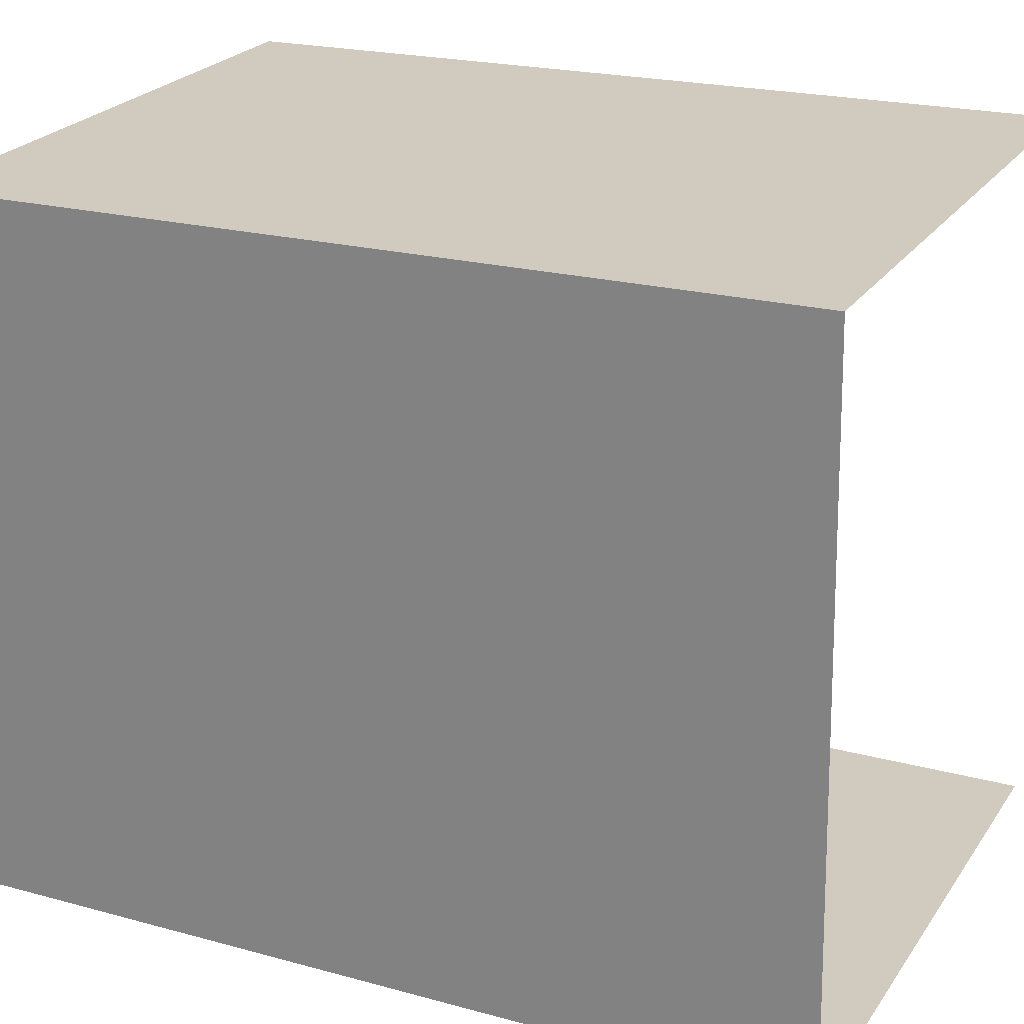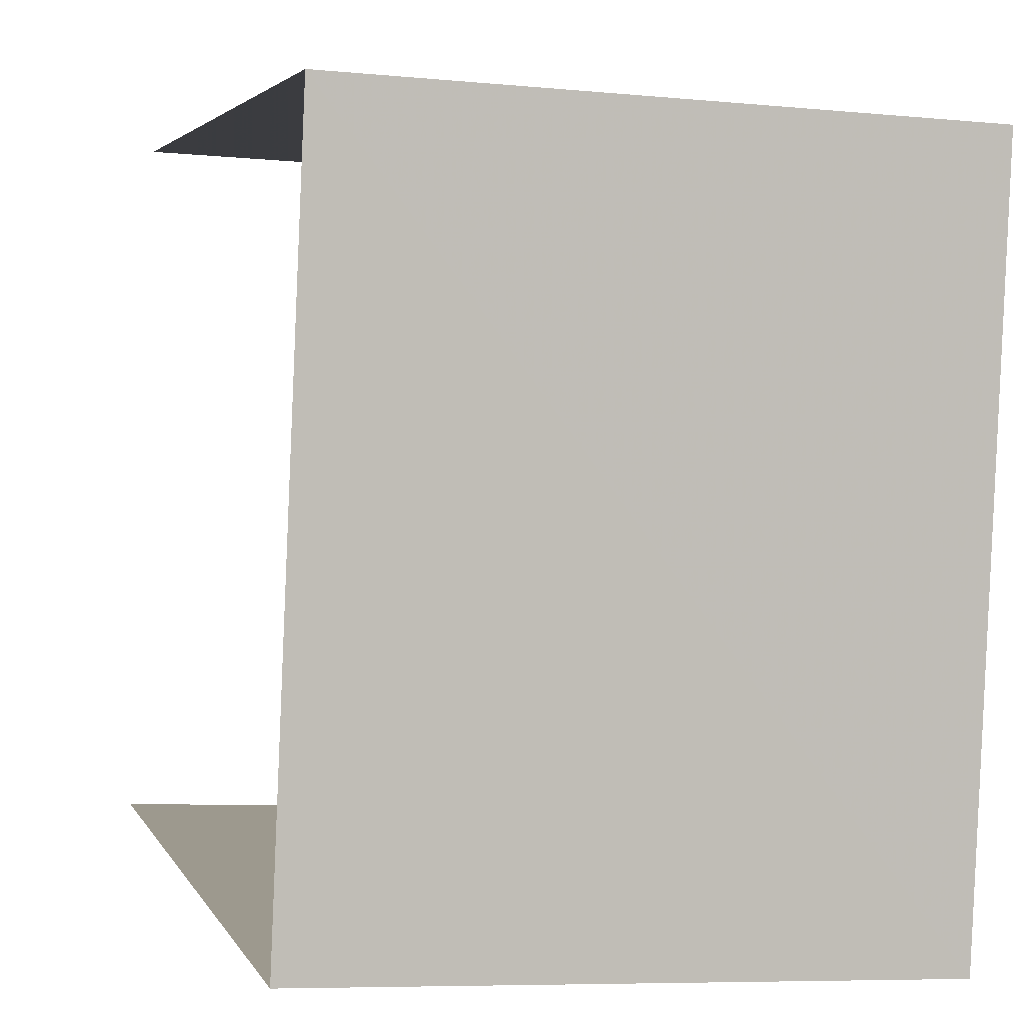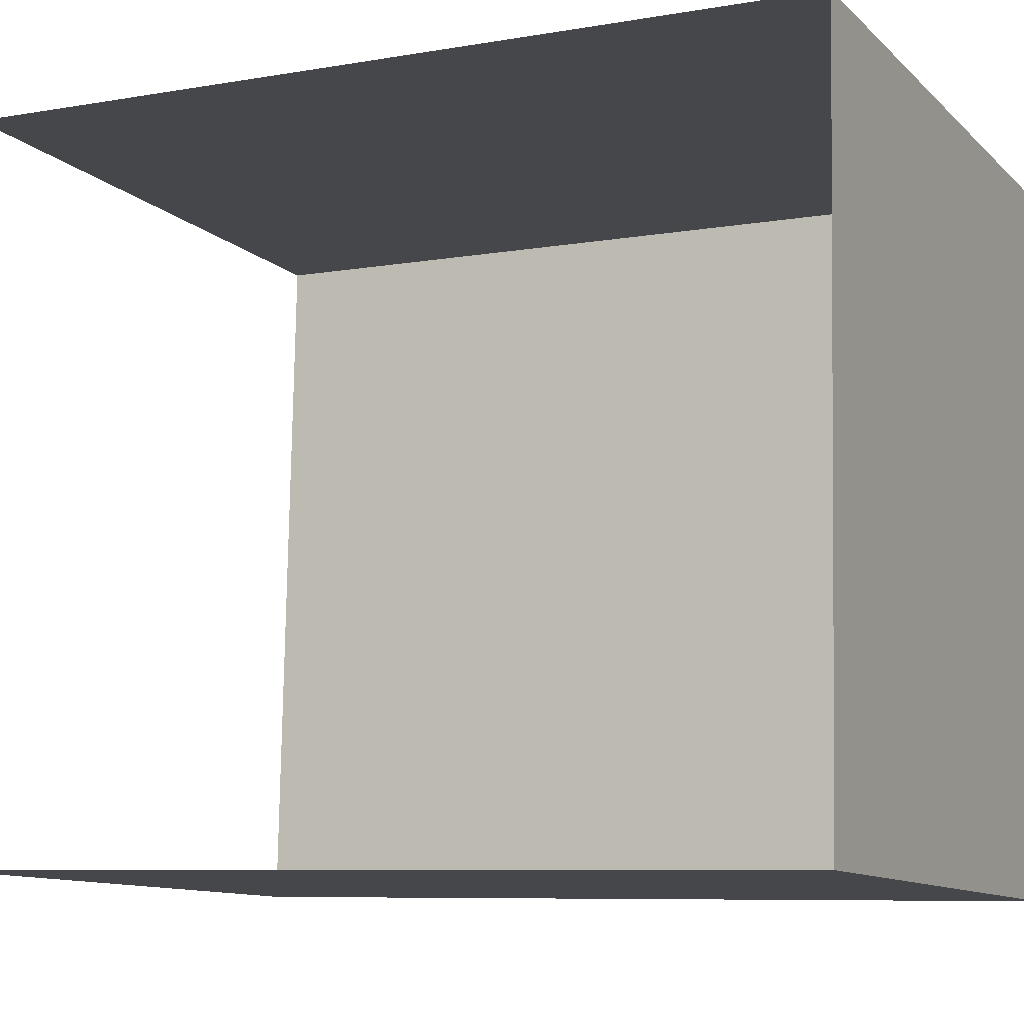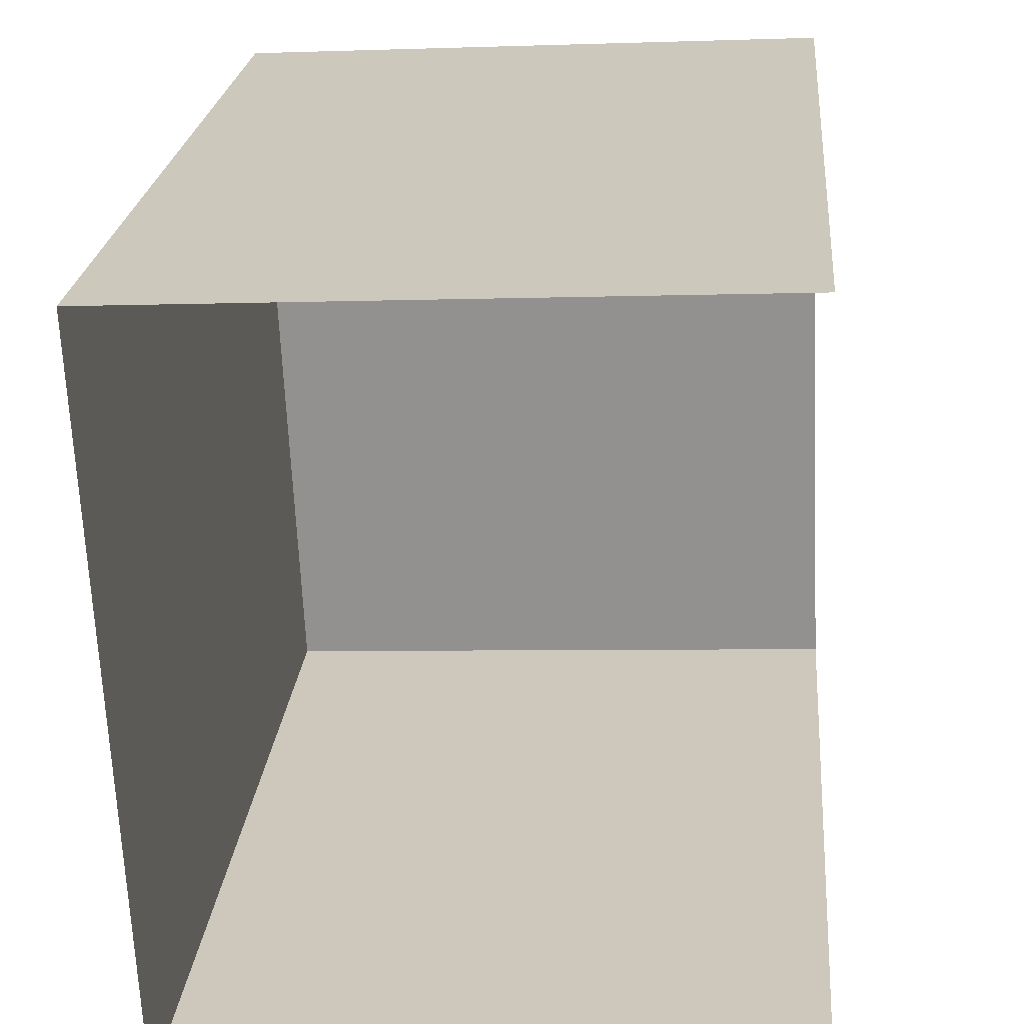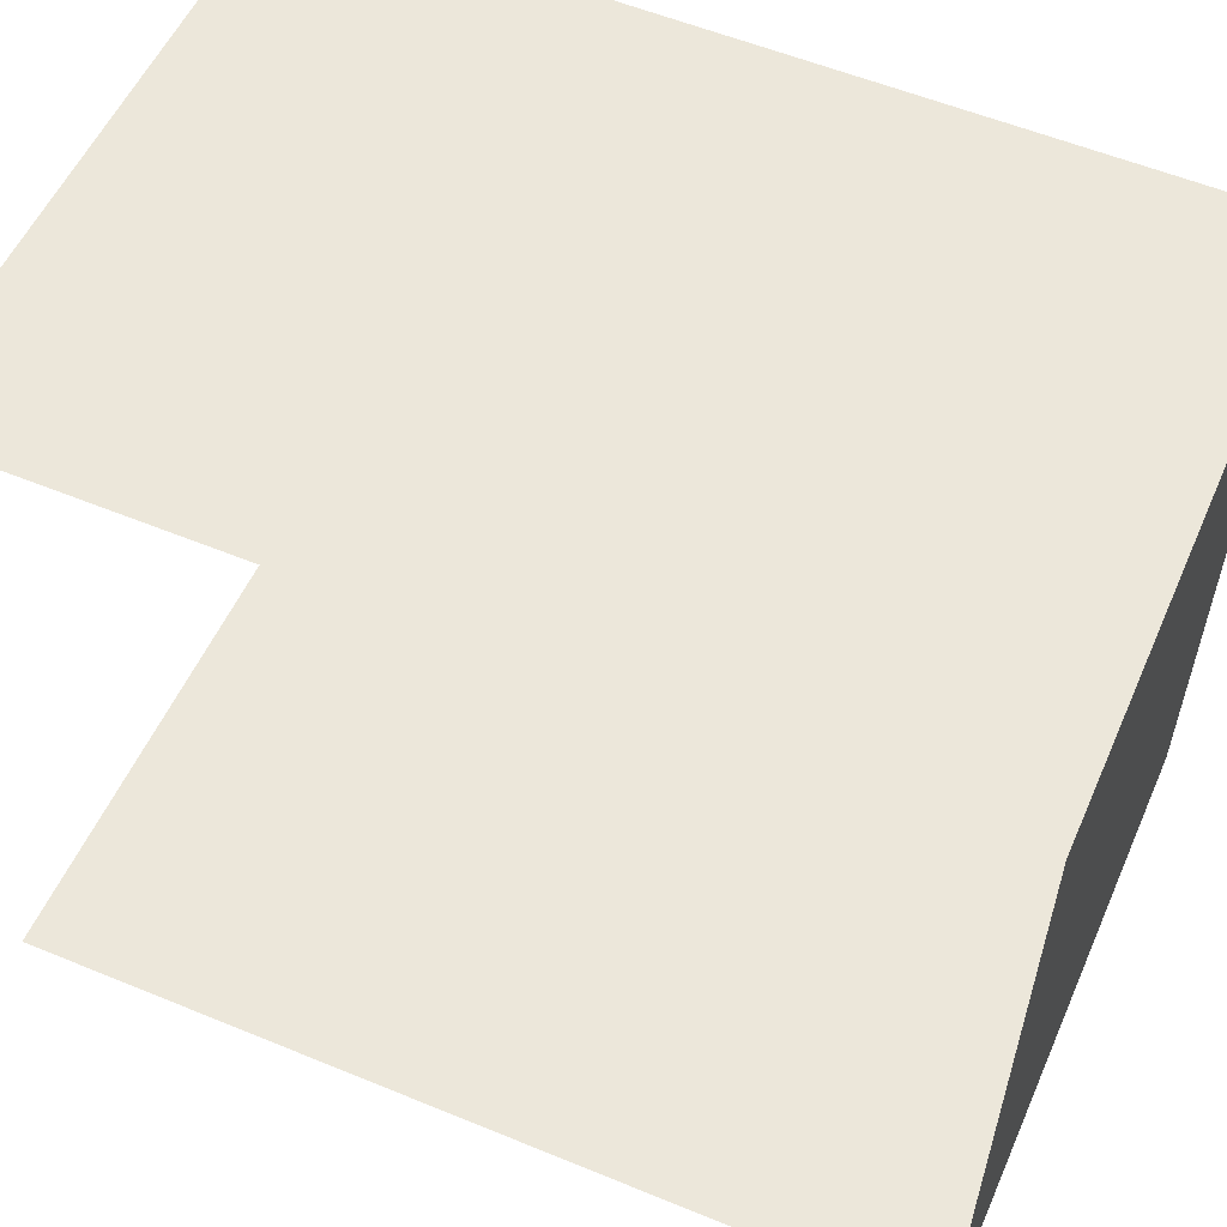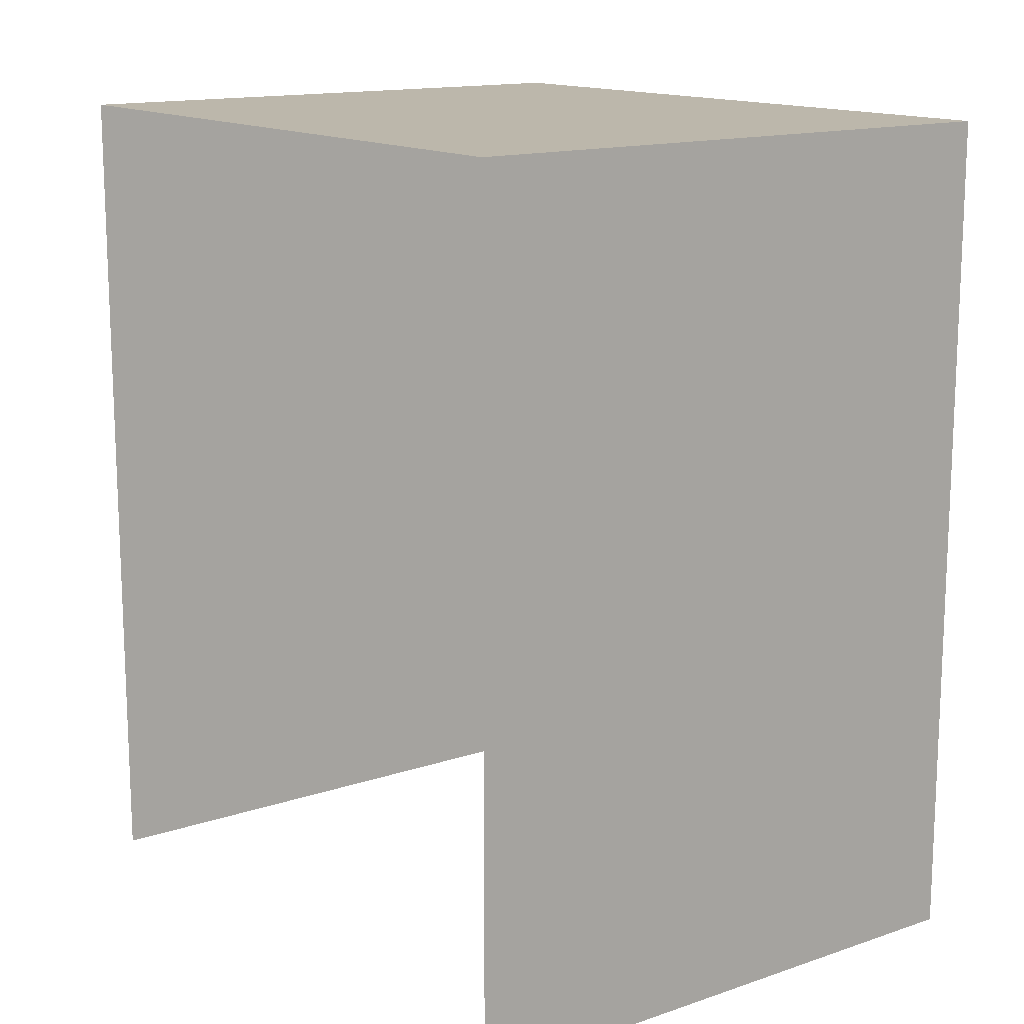
<metadata>
{"format":"obj","ext":"obj","renderer":"f3d","projection":"perspective","resolution":1024,"background":"white","views":[{"elev":21.0,"azim":116.2,"up":"+Y"},{"elev":3.4,"azim":-15.4,"up":"+Y"},{"elev":-7.8,"azim":-63.8,"up":"+Y"},{"elev":23.0,"azim":-174.8,"up":"+Y"},{"elev":56.5,"azim":-66.6,"up":"+Y"},{"elev":14.4,"azim":-39.1,"up":"+Z"}]}
</metadata>
<code>
v -3.733e+05 -1.038e+05 28.72
v -3.733e+05 -1.038e+05 28.72
v -3.733e+05 -1.038e+05 28.72
v -3.733e+05 -1.038e+05 28.72
v -3.733e+05 -1.038e+05 34.32
v -3.733e+05 -1.038e+05 34.32
v -3.733e+05 -1.038e+05 34.32
v -3.733e+05 -1.038e+05 34.32
f 1 2 3
f 4 1 3
f 7 3 2
f 8 7 2
f 5 6 7
f 8 5 7
f 5 1 4
f 6 5 4
f 5 2 1
f 5 8 2
f 7 4 3
f 7 6 4

</code>
